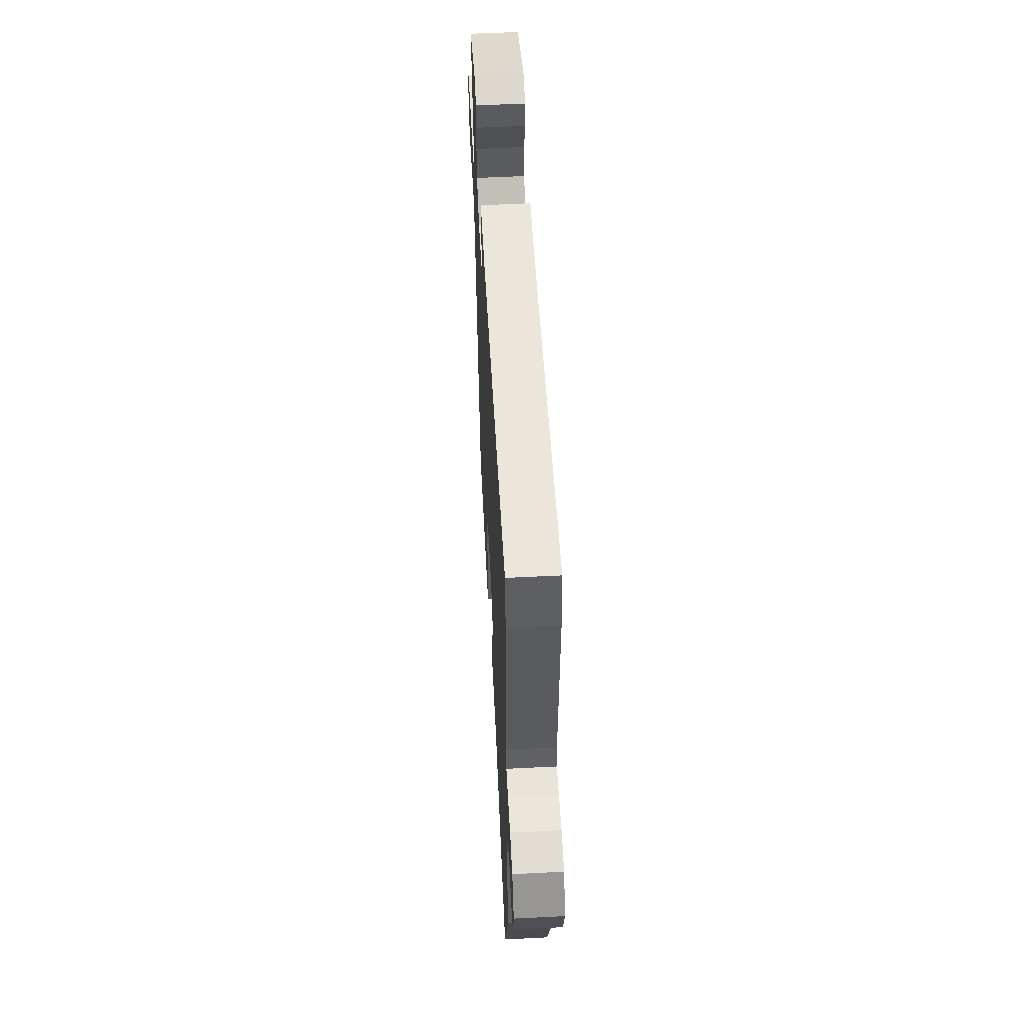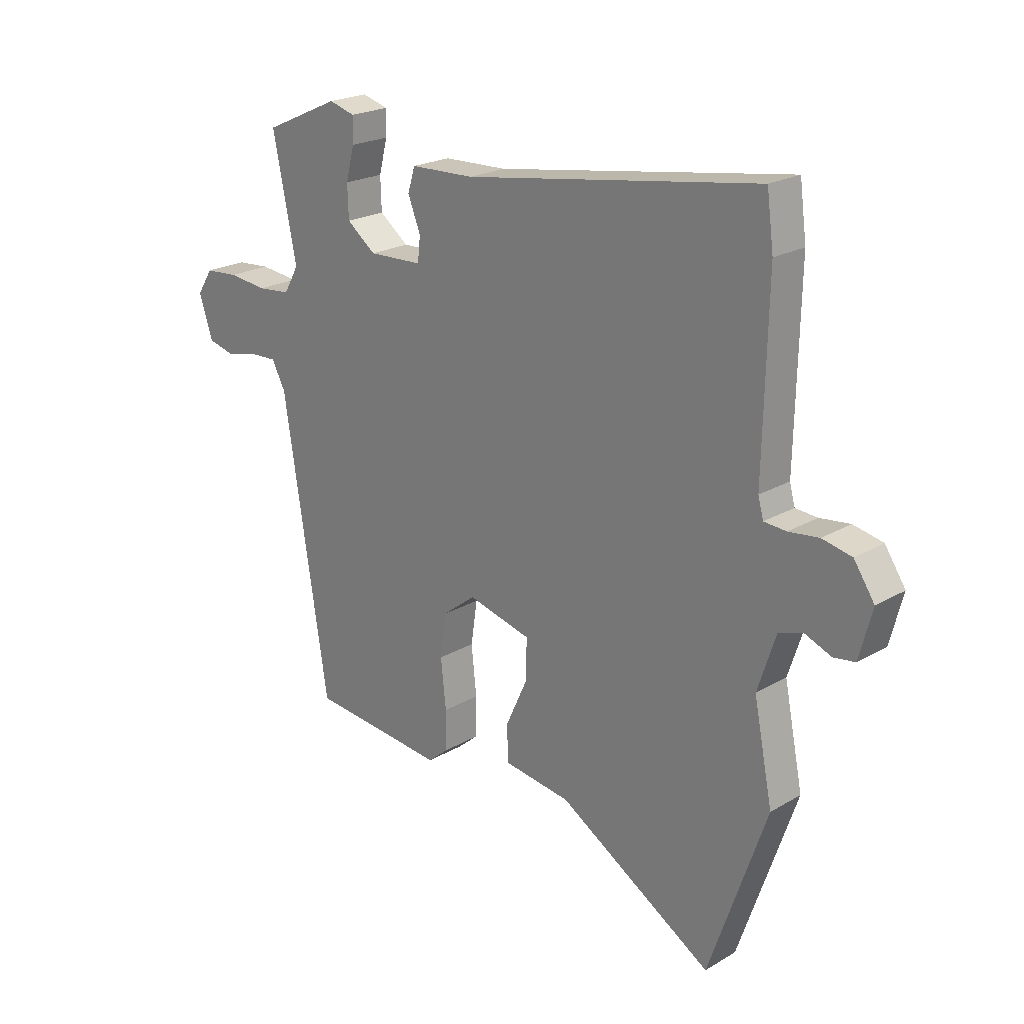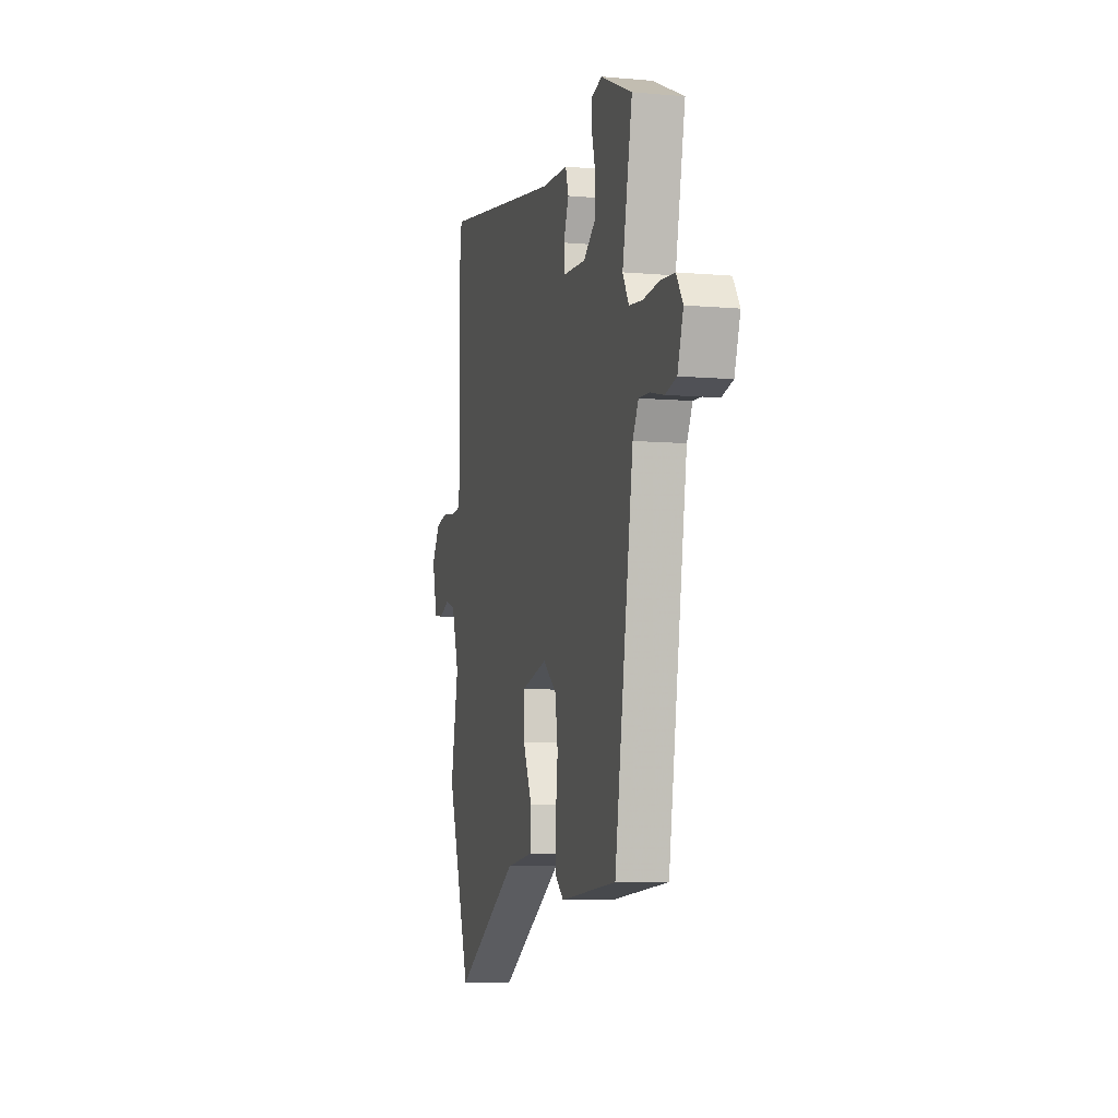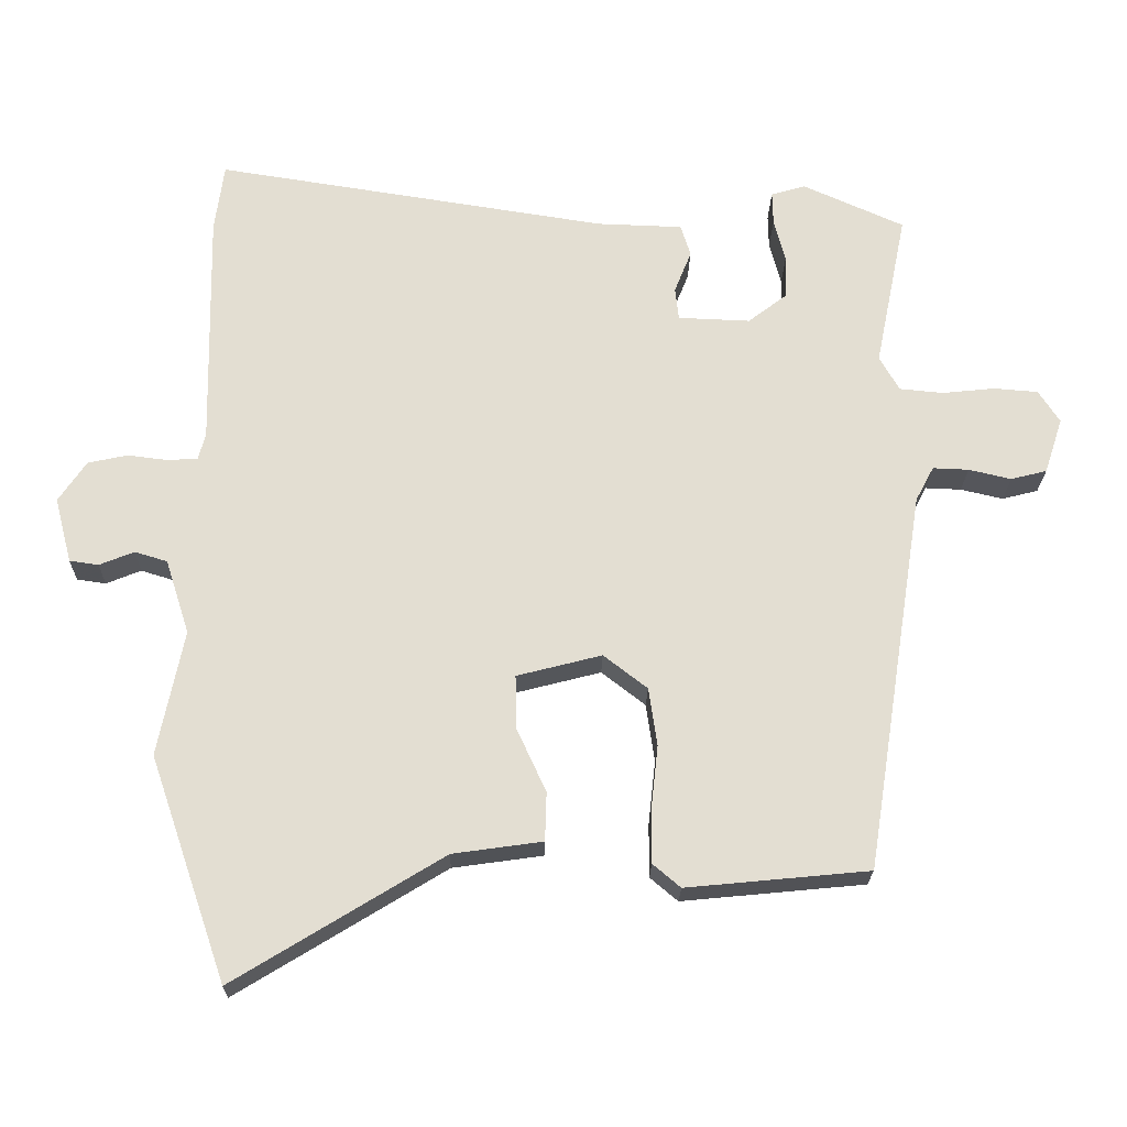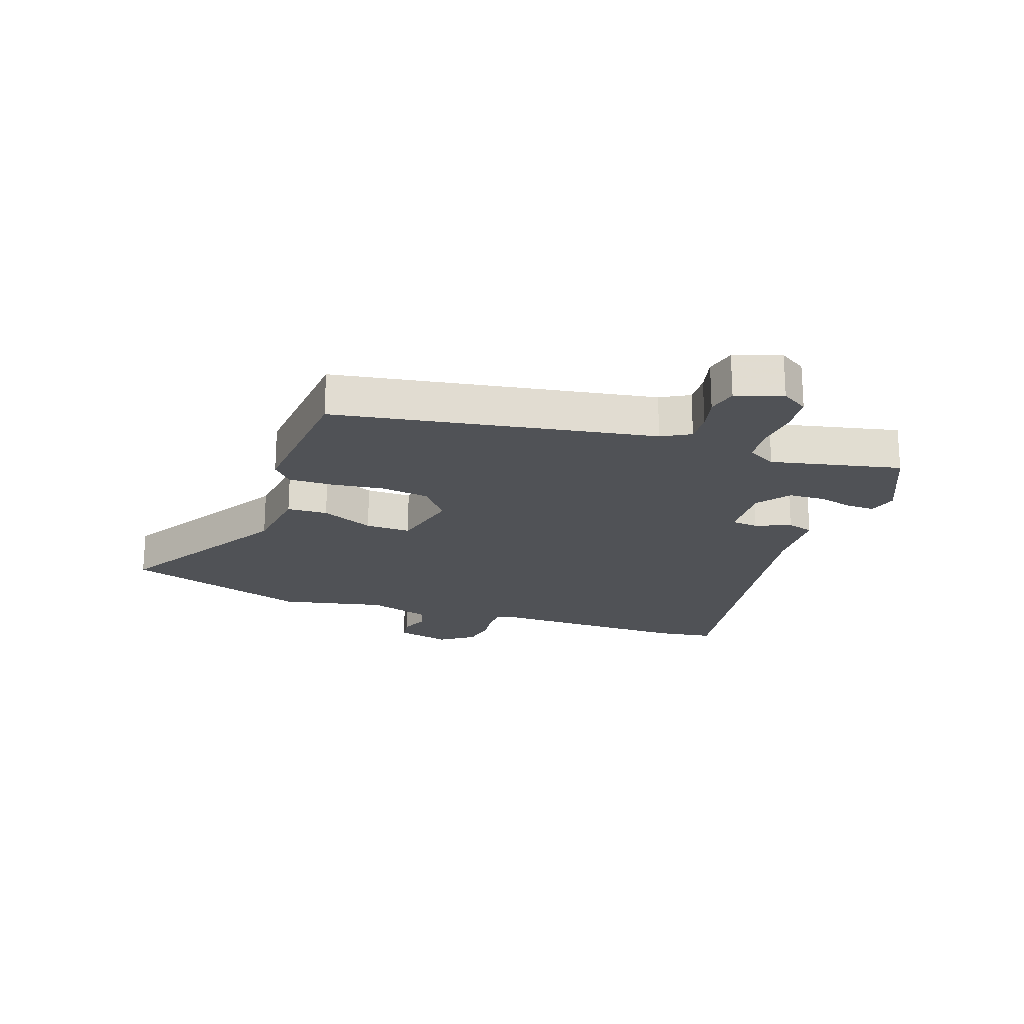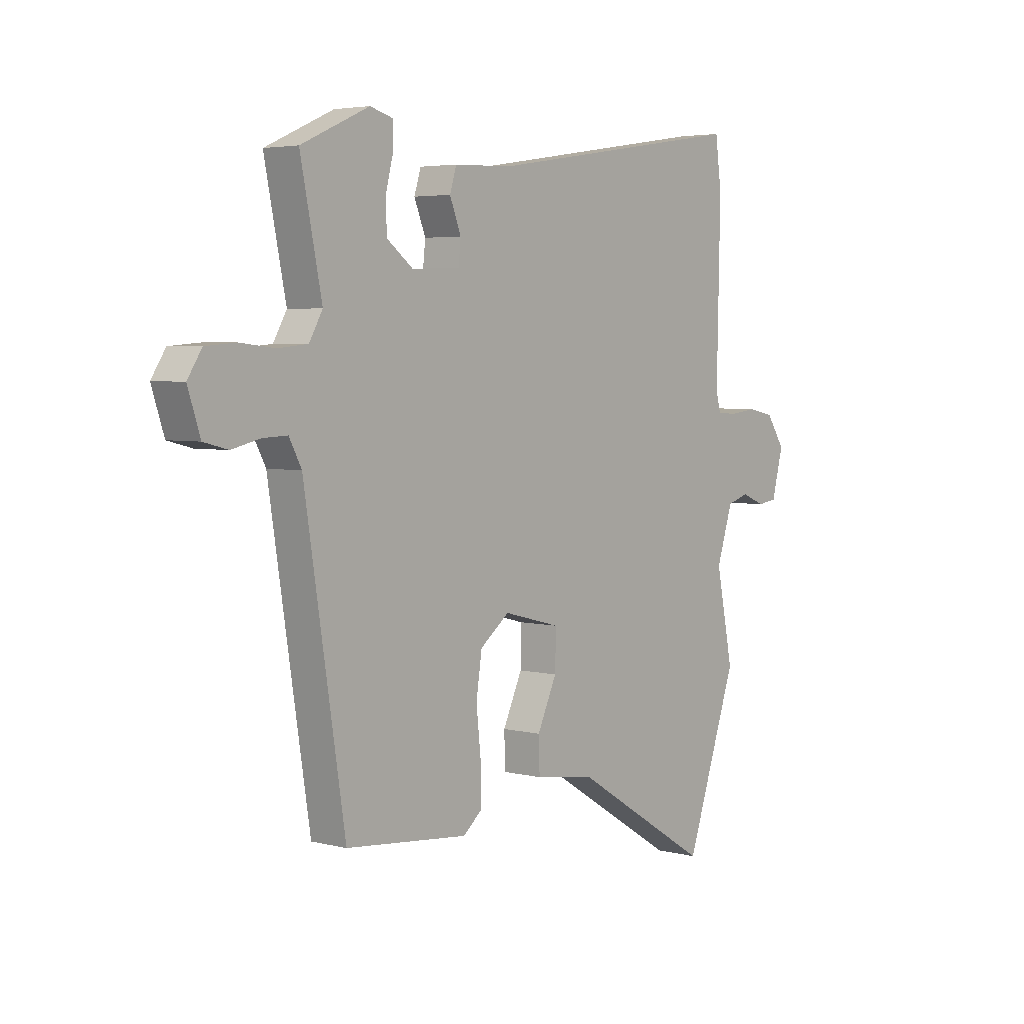
<metadata>
{"format":"obj","ext":"obj","renderer":"f3d","projection":"perspective","resolution":1024,"background":"white","views":[{"elev":56.4,"azim":87.0,"up":"+Z"},{"elev":21.9,"azim":44.5,"up":"+Z"},{"elev":-6.9,"azim":-104.5,"up":"+Z"},{"elev":-22.2,"azim":178.9,"up":"+Z"},{"elev":-20.6,"azim":-108.5,"up":"+Y"},{"elev":4.2,"azim":-50.7,"up":"+Z"}]}
</metadata>
<code>
v 0.546 0.07 -0.366
v 0.437 0.07 -0.682
v 0.143 0.07 -0.502
v 0.016 0.07 -0.484
v 0.014 0.07 -0.415
v 0.055 0.07 -0.326
v 0.057 0.07 -0.249
v -0.063 0.07 -0.218
v -0.125 0.07 -0.266
v -0.137 0.07 -0.348
v -0.127 0.07 -0.44
v -0.127 0.07 -0.514
v -0.166 0.07 -0.547
v -0.424 0.07 -0.522
v -0.509 0.07 0.02
v -0.535 0.07 0.069
v -0.586 0.07 0.067
v -0.646 0.07 0.053
v -0.697 0.07 0.066
v -0.723 0.07 0.145
v -0.693 0.07 0.191
v -0.63 0.07 0.196
v -0.556 0.07 0.188
v -0.494 0.07 0.194
v -0.466 0.07 0.243
v -0.511 0.07 0.464
v -0.368 0.07 0.528
v -0.319 0.07 0.514
v -0.32 0.07 0.467
v -0.336 0.07 0.405
v -0.334 0.07 0.344
v -0.279 0.07 0.302
v -0.177 0.07 0.306
v -0.172 0.07 0.352
v -0.196 0.07 0.412
v -0.182 0.07 0.457
v -0.061 0.07 0.461
v 0.494 0.07 0.547
v 0.507 0.07 0.45
v 0.5 0.07 0.112
v 0.51 0.07 0.075
v 0.552 0.07 0.072
v 0.609 0.07 0.079
v 0.665 0.07 0.067
v 0.704 0.07 0.009
v 0.68 0.07 -0.083
v 0.639 0.07 -0.089
v 0.59 0.07 -0.069
v 0.544 0.07 -0.083
v 0.51 0.07 -0.188
v 0.546 0 -0.366
v 0.437 0 -0.682
v 0.143 0 -0.502
v 0.016 0 -0.484
v 0.014 0 -0.415
v 0.055 0 -0.326
v 0.057 0 -0.249
v -0.063 0 -0.218
v -0.125 0 -0.266
v -0.137 0 -0.348
v -0.127 0 -0.44
v -0.127 0 -0.514
v -0.166 0 -0.547
v -0.424 0 -0.522
v -0.509 0 0.02
v -0.535 0 0.069
v -0.586 0 0.067
v -0.646 0 0.053
v -0.697 0 0.066
v -0.723 0 0.145
v -0.693 0 0.191
v -0.63 0 0.196
v -0.556 0 0.188
v -0.494 0 0.194
v -0.466 0 0.243
v -0.511 0 0.464
v -0.368 0 0.528
v -0.319 0 0.514
v -0.32 0 0.467
v -0.336 0 0.405
v -0.334 0 0.344
v -0.279 0 0.302
v -0.177 0 0.306
v -0.172 0 0.352
v -0.196 0 0.412
v -0.182 0 0.457
v -0.061 0 0.461
v 0.494 0 0.547
v 0.507 0 0.45
v 0.5 0 0.112
v 0.51 0 0.075
v 0.552 0 0.072
v 0.609 0 0.079
v 0.665 0 0.067
v 0.704 0 0.009
v 0.68 0 -0.083
v 0.639 0 -0.089
v 0.59 0 -0.069
v 0.544 0 -0.083
v 0.51 0 -0.188
f 46 47 48
f 45 46 48
f 44 45 48
f 43 44 48
f 42 43 48
f 41 42 48 49
f 40 41 49 50
f 37 38 39 40
f 37 40 50
f 36 37 50
f 35 36 50
f 34 35 50
f 28 29 30
f 27 28 30
f 26 27 30
f 25 26 30
f 24 25 30 31
f 21 22 23
f 20 21 23
f 19 20 23
f 18 19 23
f 17 18 23
f 16 17 23 24
f 24 31 32
f 16 24 32
f 15 16 32
f 14 15 32
f 13 14 32
f 12 13 32
f 11 12 32
f 10 11 32
f 3 4 5 6
f 3 6 7
f 2 3 7
f 1 2 7
f 50 1 7
f 34 50 7
f 33 34 7
f 9 10 32 33
f 33 7 8
f 8 9 33
f 98 97 96
f 98 96 95
f 98 95 94
f 98 94 93
f 98 93 92
f 99 98 92 91
f 100 99 91 90
f 90 89 88 87
f 100 90 87
f 100 87 86
f 100 86 85
f 100 85 84
f 80 79 78
f 80 78 77
f 80 77 76
f 80 76 75
f 81 80 75 74
f 73 72 71
f 73 71 70
f 73 70 69
f 73 69 68
f 73 68 67
f 74 73 67 66
f 82 81 74
f 82 74 66
f 82 66 65
f 82 65 64
f 82 64 63
f 82 63 62
f 82 62 61
f 82 61 60
f 56 55 54 53
f 57 56 53
f 57 53 52
f 57 52 51
f 57 51 100
f 57 100 84
f 57 84 83
f 83 82 60 59
f 58 57 83
f 83 59 58
f 1 51 52 2
f 2 52 53 3
f 3 53 54 4
f 4 54 55 5
f 5 55 56 6
f 6 56 57 7
f 7 57 58 8
f 8 58 59 9
f 9 59 60 10
f 10 60 61 11
f 11 61 62 12
f 12 62 63 13
f 13 63 64 14
f 14 64 65 15
f 15 65 66 16
f 16 66 67 17
f 17 67 68 18
f 18 68 69 19
f 19 69 70 20
f 20 70 71 21
f 21 71 72 22
f 22 72 73 23
f 23 73 74 24
f 24 74 75 25
f 25 75 76 26
f 26 76 77 27
f 27 77 78 28
f 28 78 79 29
f 29 79 80 30
f 30 80 81 31
f 31 81 82 32
f 32 82 83 33
f 33 83 84 34
f 34 84 85 35
f 35 85 86 36
f 36 86 87 37
f 37 87 88 38
f 38 88 89 39
f 39 89 90 40
f 40 90 91 41
f 41 91 92 42
f 42 92 93 43
f 43 93 94 44
f 44 94 95 45
f 45 95 96 46
f 46 96 97 47
f 47 97 98 48
f 48 98 99 49
f 49 99 100 50
f 50 100 51 1

</code>
